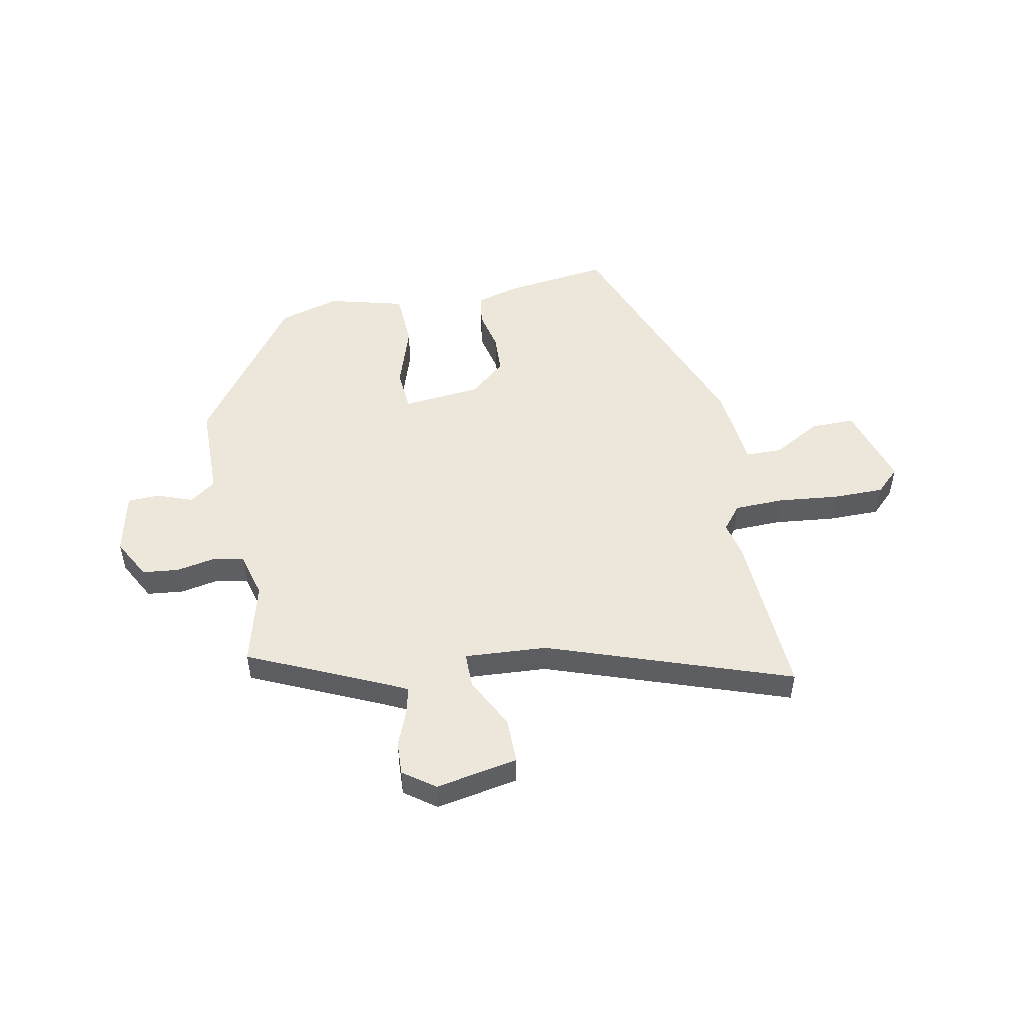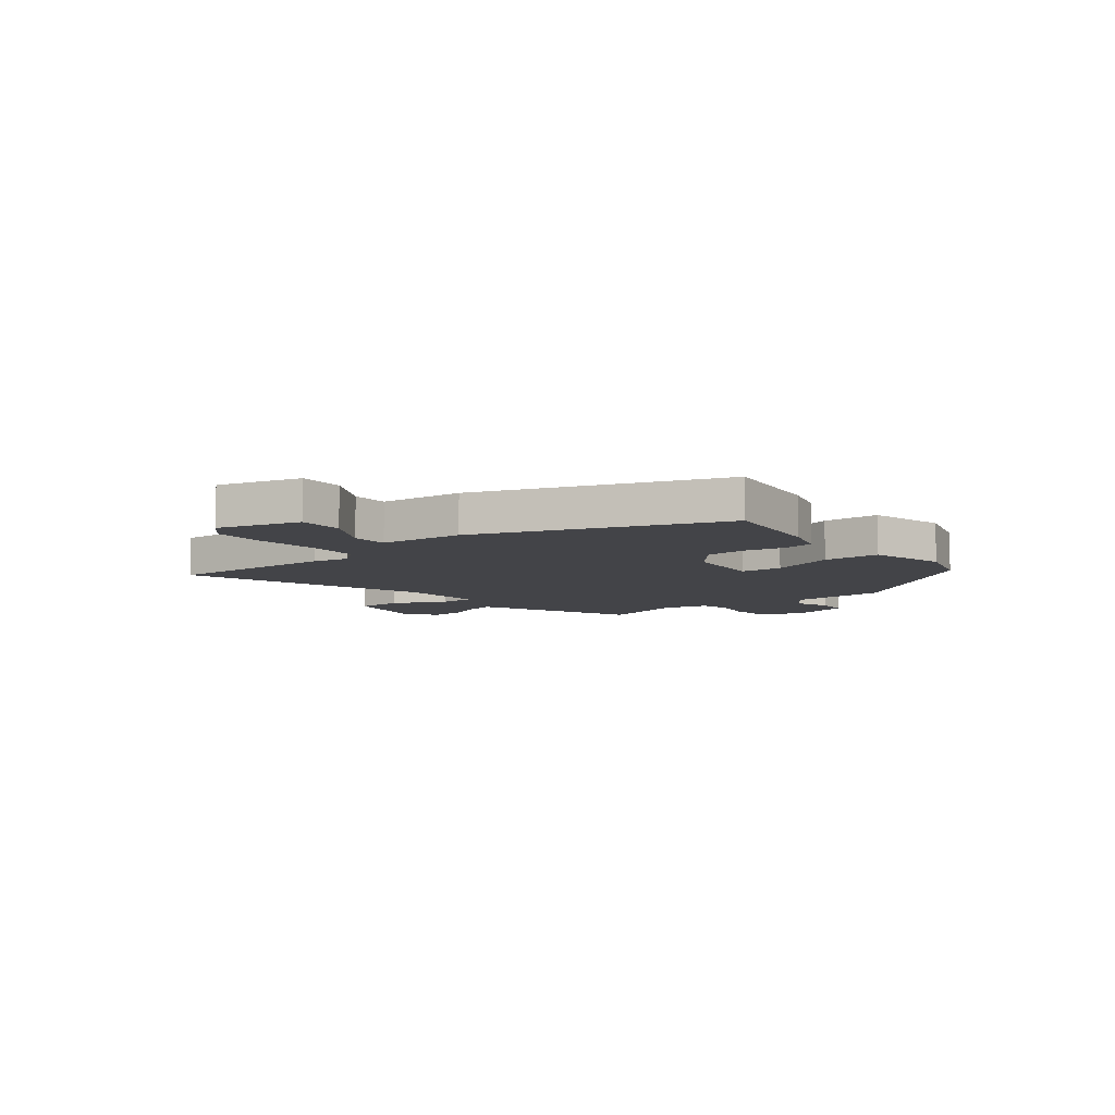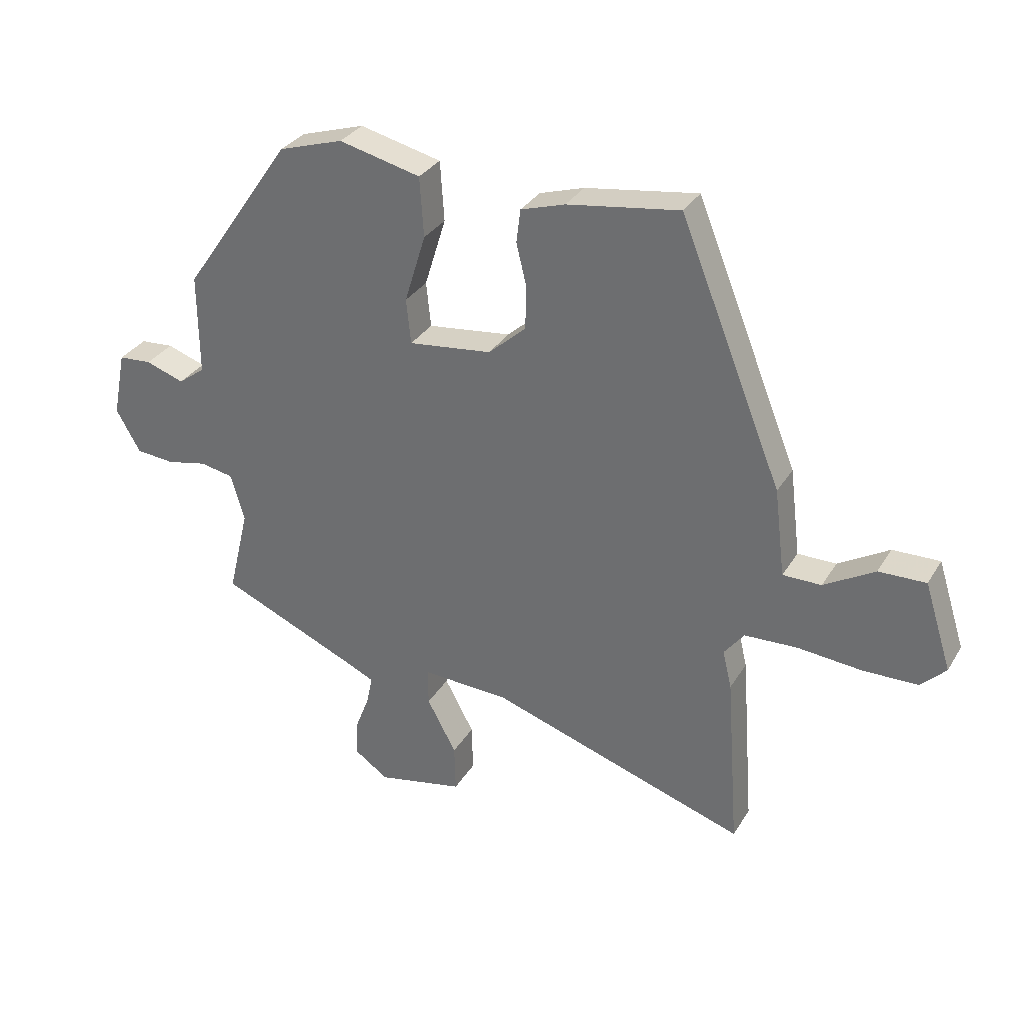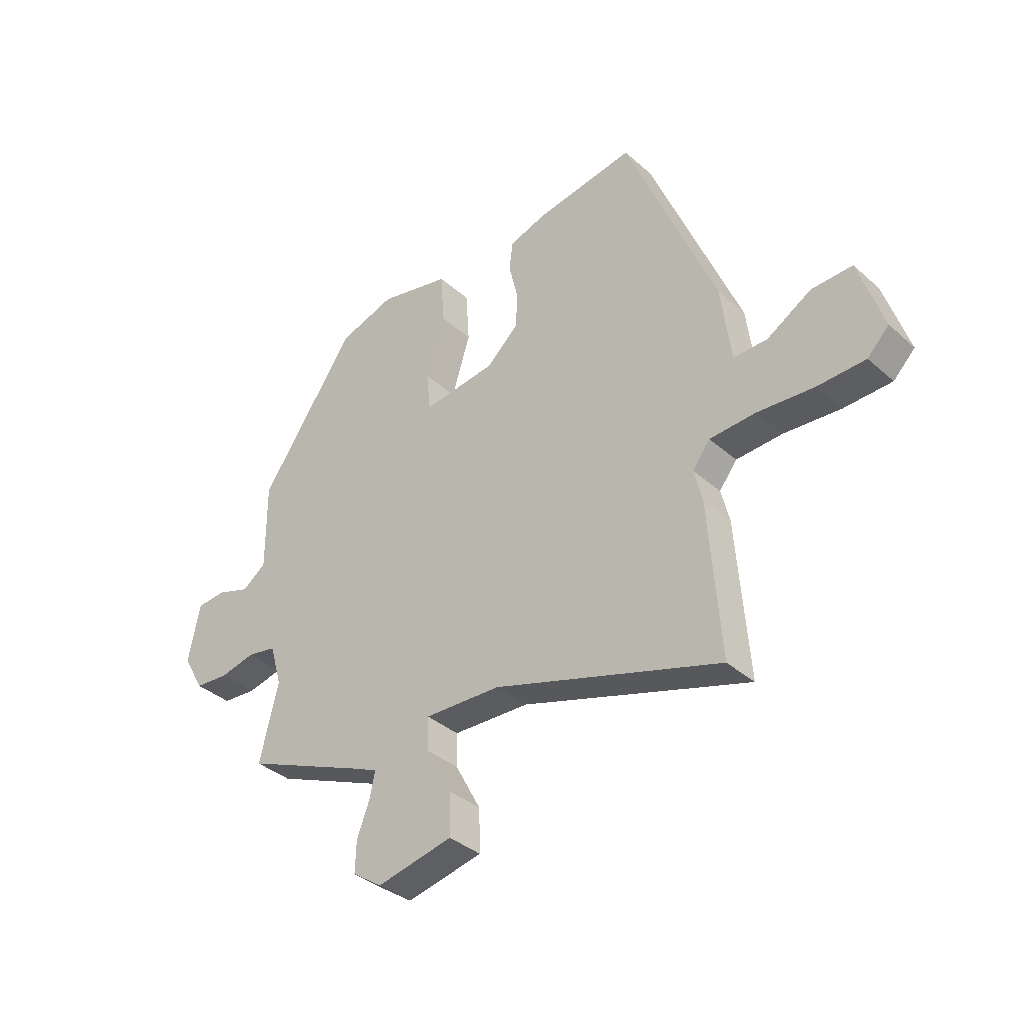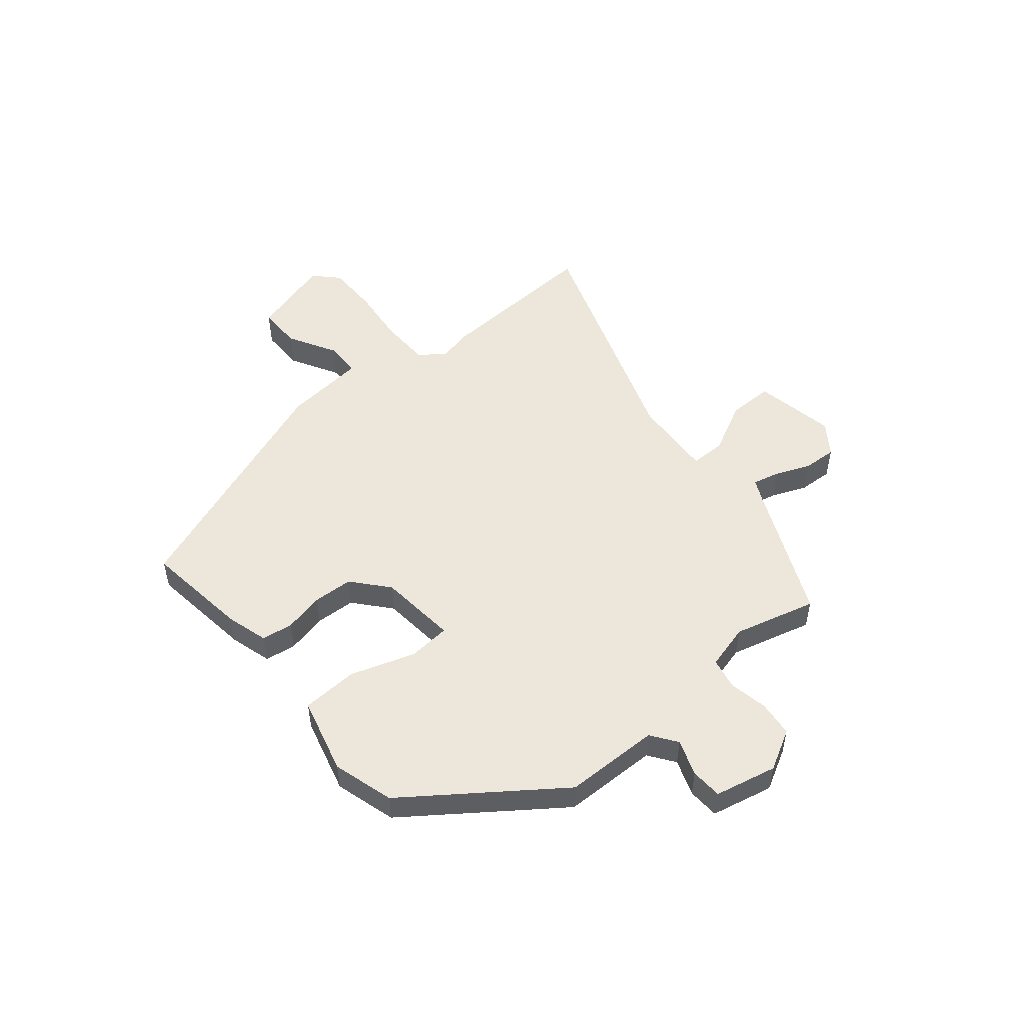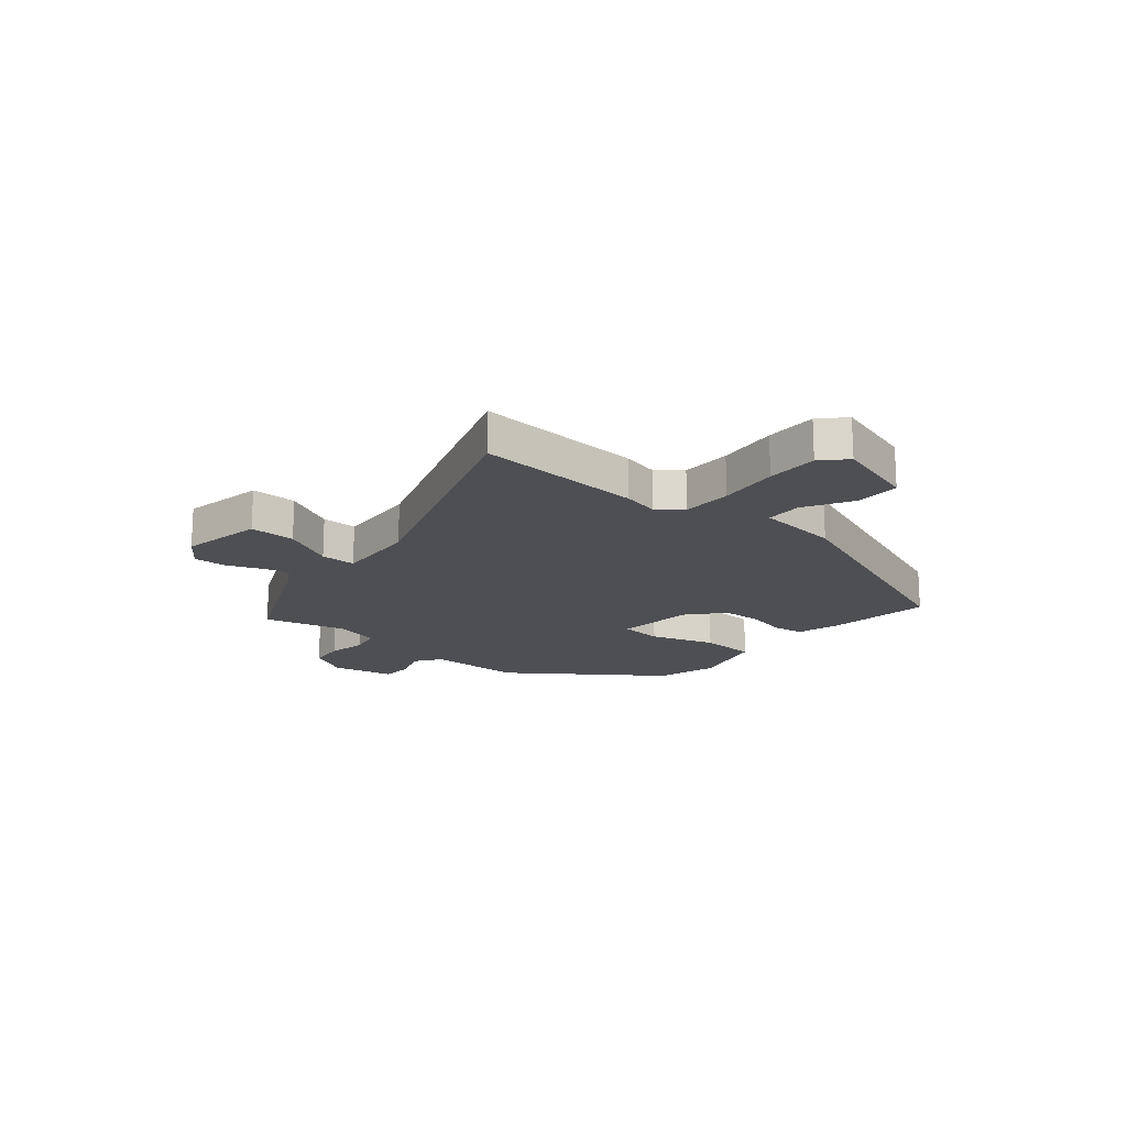
<metadata>
{"format":"obj","ext":"obj","renderer":"f3d","projection":"perspective","resolution":1024,"background":"white","views":[{"elev":50.4,"azim":170.0,"up":"+Y"},{"elev":-8.3,"azim":-50.2,"up":"+Y"},{"elev":31.8,"azim":-153.6,"up":"+Z"},{"elev":-36.8,"azim":-138.5,"up":"+Z"},{"elev":51.1,"azim":51.4,"up":"+Y"},{"elev":-17.6,"azim":-129.1,"up":"+Y"}]}
</metadata>
<code>
v -0.511 0.07 -0.652
v -0.488 0.07 -0.343
v -0.472 0.07 -0.277
v -0.507 0.07 -0.232
v -0.599 0.07 -0.228
v -0.711 0.07 -0.238
v -0.806 0.07 -0.236
v -0.849 0.07 -0.193
v -0.801 0.07 -0.042
v -0.719 0.07 -0.044
v -0.631 0.07 -0.096
v -0.564 0.07 -0.096
v -0.545 0.07 0.057
v -0.366 0.07 0.501
v -0.171 0.07 0.472
v -0.094 0.07 0.448
v -0.087 0.07 0.39
v -0.105 0.07 0.316
v -0.103 0.07 0.242
v -0.038 0.07 0.184
v 0.107 0.07 0.167
v 0.115 0.07 0.245
v 0.078 0.07 0.365
v 0.085 0.07 0.469
v 0.227 0.07 0.503
v 0.339 0.07 0.468
v 0.531 0.07 0.192
v 0.53 0.07 0.016
v 0.577 0.07 -0.019
v 0.644 0.07 0.004
v 0.702 0.07 0
v 0.725 0.07 -0.115
v 0.683 0.07 -0.189
v 0.616 0.07 -0.195
v 0.545 0.07 -0.18
v 0.487 0.07 -0.191
v 0.463 0.07 -0.274
v 0.5 0.07 -0.427
v 0.252 0.07 -0.534
v 0.209 0.07 -0.554
v 0.22 0.07 -0.605
v 0.245 0.07 -0.67
v 0.247 0.07 -0.732
v 0.188 0.07 -0.773
v 0.037 0.07 -0.742
v 0.039 0.07 -0.658
v 0.09 0.07 -0.563
v 0.091 0.07 -0.498
v -0.061 0.07 -0.505
v -0.511 0 -0.652
v -0.488 0 -0.343
v -0.472 0 -0.277
v -0.507 0 -0.232
v -0.599 0 -0.228
v -0.711 0 -0.238
v -0.806 0 -0.236
v -0.849 0 -0.193
v -0.801 0 -0.042
v -0.719 0 -0.044
v -0.631 0 -0.096
v -0.564 0 -0.096
v -0.545 0 0.057
v -0.366 0 0.501
v -0.171 0 0.472
v -0.094 0 0.448
v -0.087 0 0.39
v -0.105 0 0.316
v -0.103 0 0.242
v -0.038 0 0.184
v 0.107 0 0.167
v 0.115 0 0.245
v 0.078 0 0.365
v 0.085 0 0.469
v 0.227 0 0.503
v 0.339 0 0.468
v 0.531 0 0.192
v 0.53 0 0.016
v 0.577 0 -0.019
v 0.644 0 0.004
v 0.702 0 0
v 0.725 0 -0.115
v 0.683 0 -0.189
v 0.616 0 -0.195
v 0.545 0 -0.18
v 0.487 0 -0.191
v 0.463 0 -0.274
v 0.5 0 -0.427
v 0.252 0 -0.534
v 0.209 0 -0.554
v 0.22 0 -0.605
v 0.245 0 -0.67
v 0.247 0 -0.732
v 0.188 0 -0.773
v 0.037 0 -0.742
v 0.039 0 -0.658
v 0.09 0 -0.563
v 0.091 0 -0.498
v -0.061 0 -0.505
f 44 45 46 47
f 44 47 48
f 41 42 43 44
f 40 41 44 48
f 39 40 48
f 37 38 39 48
f 36 37 48 49
f 32 33 34 35
f 32 35 36
f 29 30 31 32
f 29 32 36
f 28 29 36 49
f 22 23 24 25
f 21 22 25 26
f 15 16 17 18
f 15 18 19
f 12 13 14 15
f 12 15 19
f 8 9 10 11
f 8 11 12
f 5 6 7 8
f 4 5 8 12
f 3 4 12 19
f 21 26 27 28
f 20 21 28 49
f 3 19 20 49
f 1 2 3 49
f 96 95 94 93
f 97 96 93
f 93 92 91 90
f 97 93 90 89
f 97 89 88
f 97 88 87 86
f 98 97 86 85
f 84 83 82 81
f 85 84 81
f 81 80 79 78
f 85 81 78
f 98 85 78 77
f 74 73 72 71
f 75 74 71 70
f 67 66 65 64
f 68 67 64
f 64 63 62 61
f 68 64 61
f 60 59 58 57
f 61 60 57
f 57 56 55 54
f 61 57 54 53
f 68 61 53 52
f 77 76 75 70
f 98 77 70 69
f 98 69 68 52
f 98 52 51 50
f 1 50 51 2
f 2 51 52 3
f 3 52 53 4
f 4 53 54 5
f 5 54 55 6
f 6 55 56 7
f 7 56 57 8
f 8 57 58 9
f 9 58 59 10
f 10 59 60 11
f 11 60 61 12
f 12 61 62 13
f 13 62 63 14
f 14 63 64 15
f 15 64 65 16
f 16 65 66 17
f 17 66 67 18
f 18 67 68 19
f 19 68 69 20
f 20 69 70 21
f 21 70 71 22
f 22 71 72 23
f 23 72 73 24
f 24 73 74 25
f 25 74 75 26
f 26 75 76 27
f 27 76 77 28
f 28 77 78 29
f 29 78 79 30
f 30 79 80 31
f 31 80 81 32
f 32 81 82 33
f 33 82 83 34
f 34 83 84 35
f 35 84 85 36
f 36 85 86 37
f 37 86 87 38
f 38 87 88 39
f 39 88 89 40
f 40 89 90 41
f 41 90 91 42
f 42 91 92 43
f 43 92 93 44
f 44 93 94 45
f 45 94 95 46
f 46 95 96 47
f 47 96 97 48
f 48 97 98 49
f 49 98 50 1

</code>
